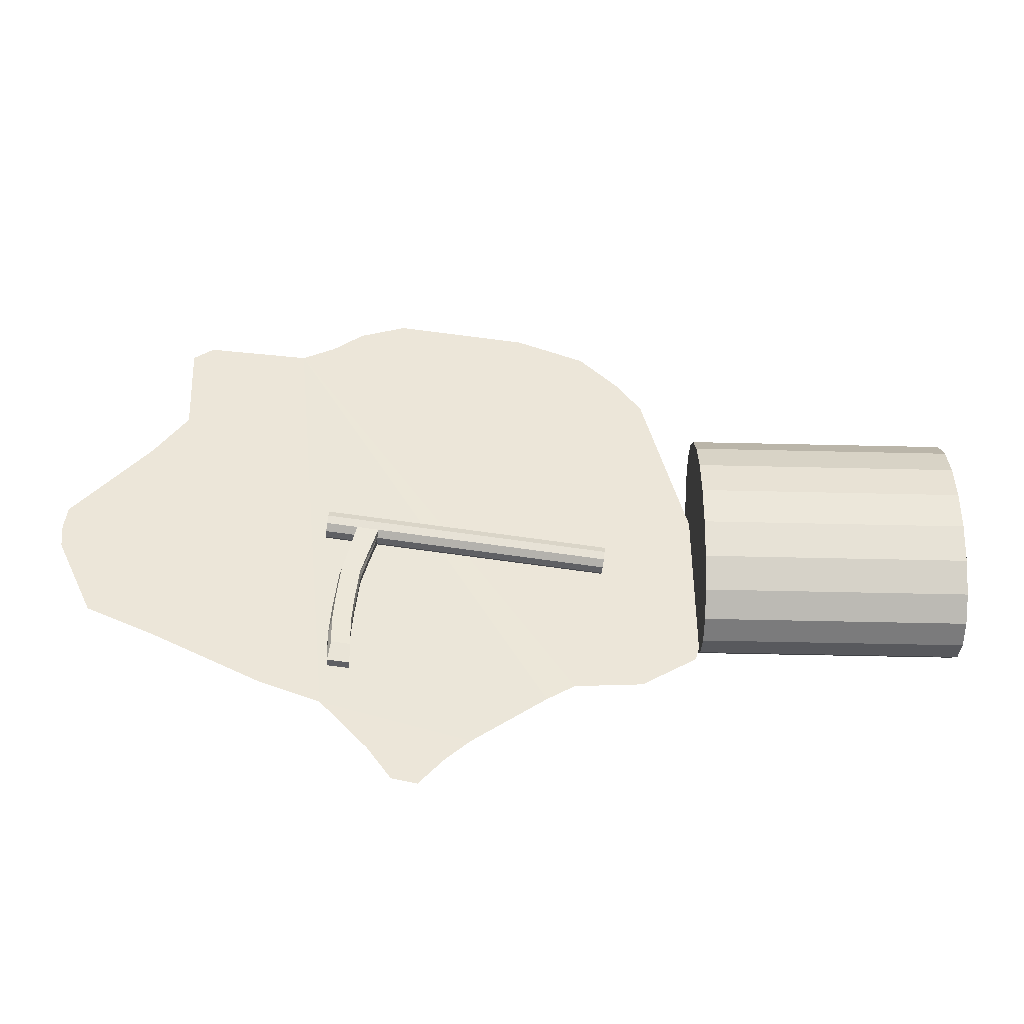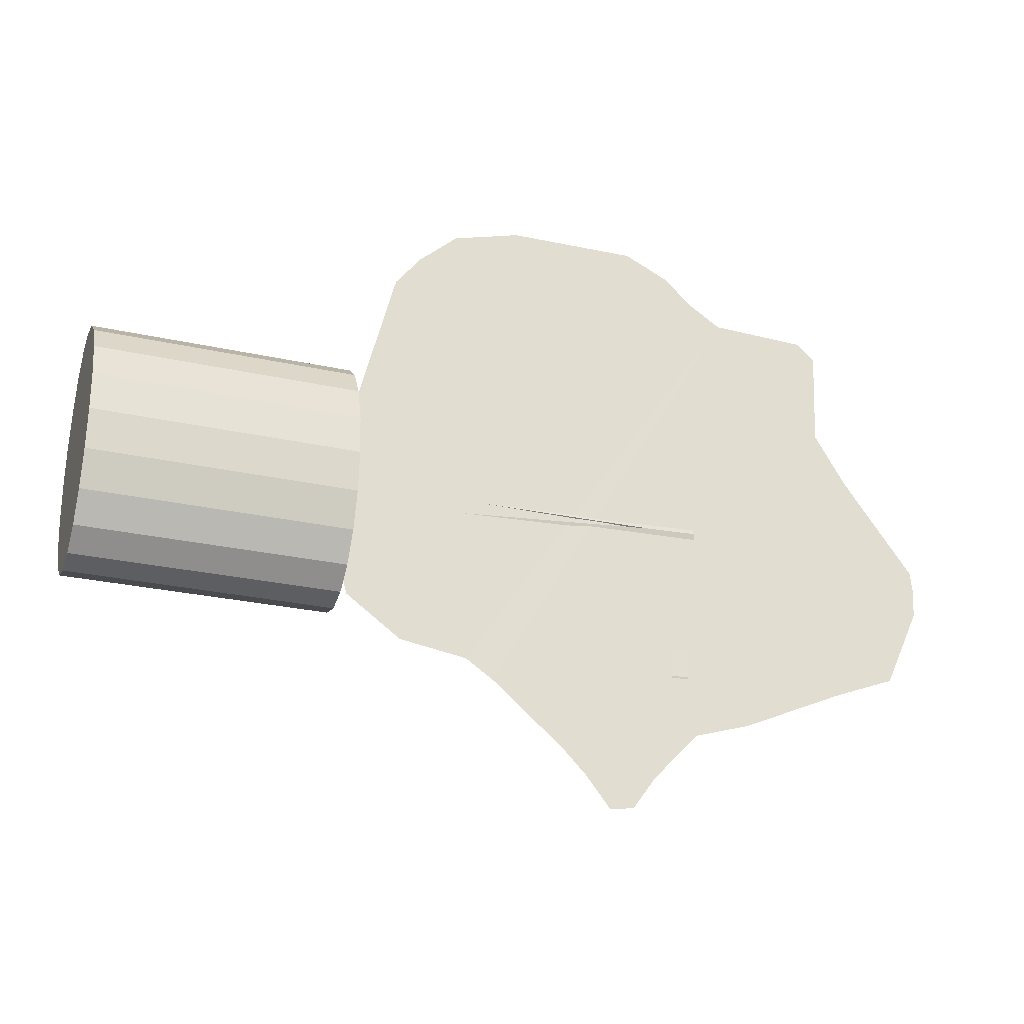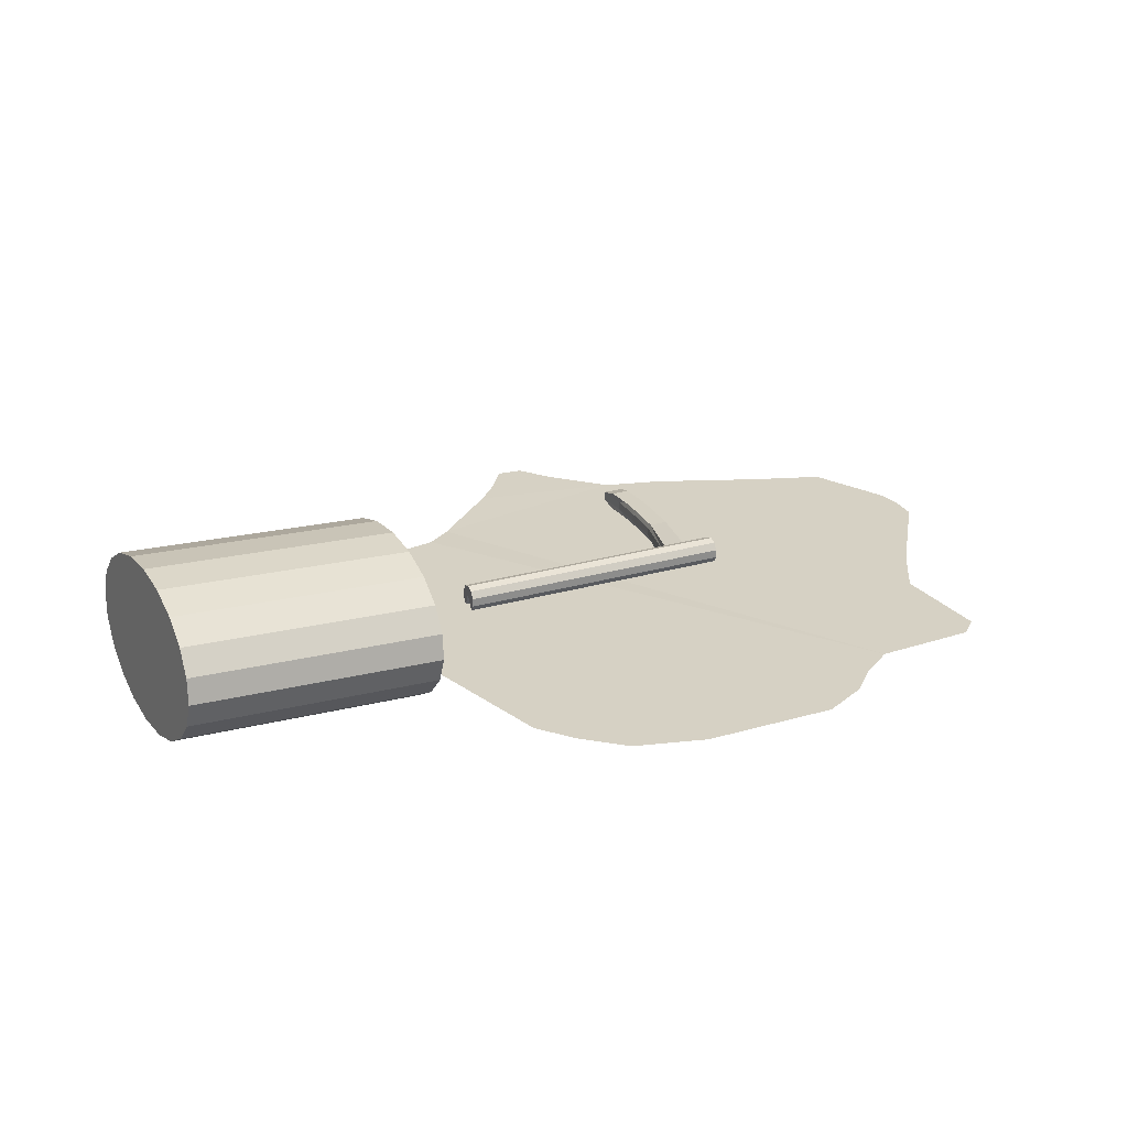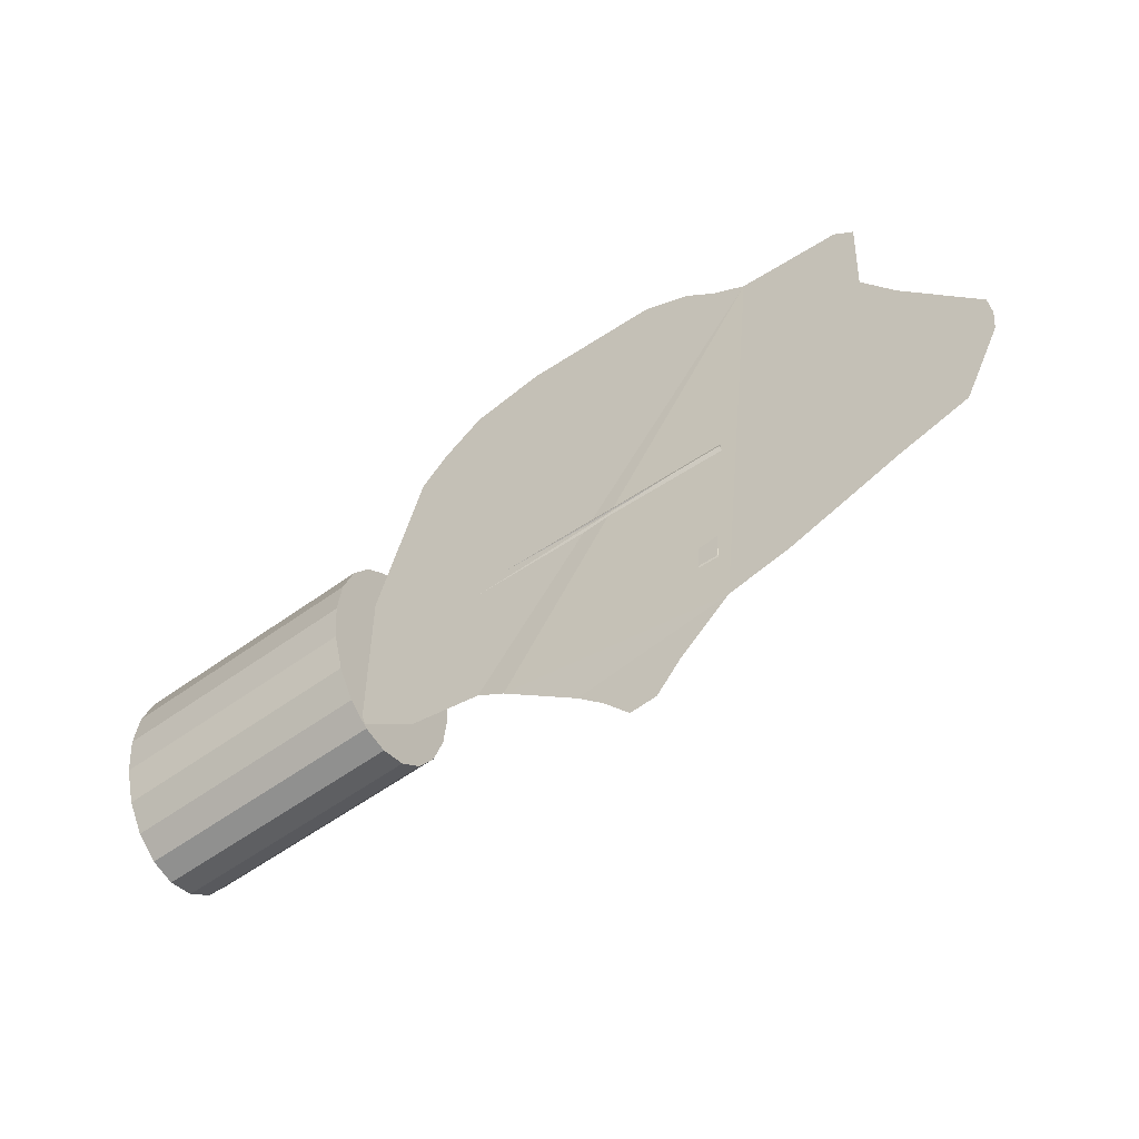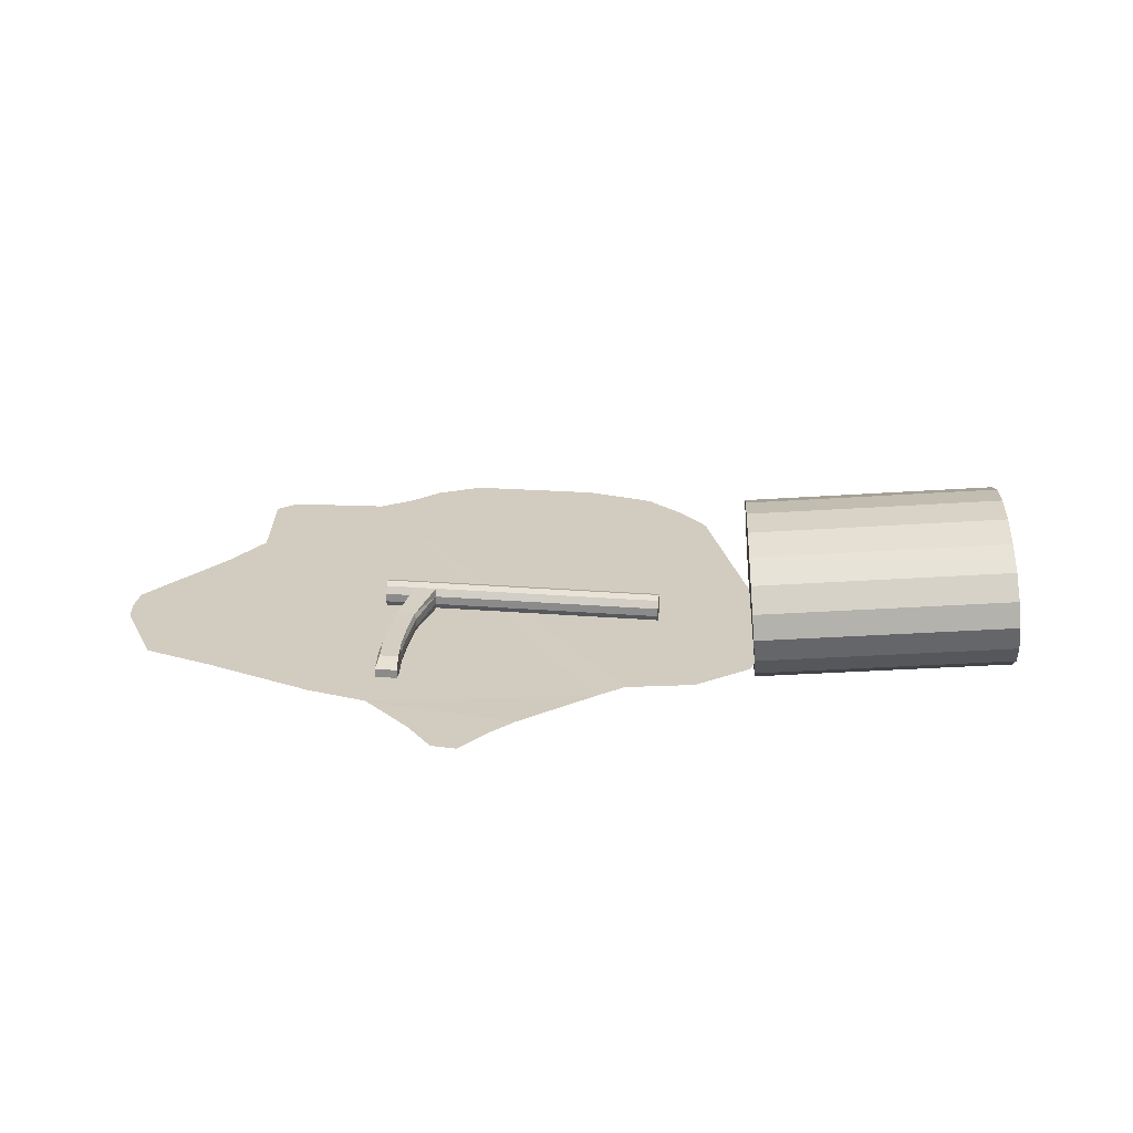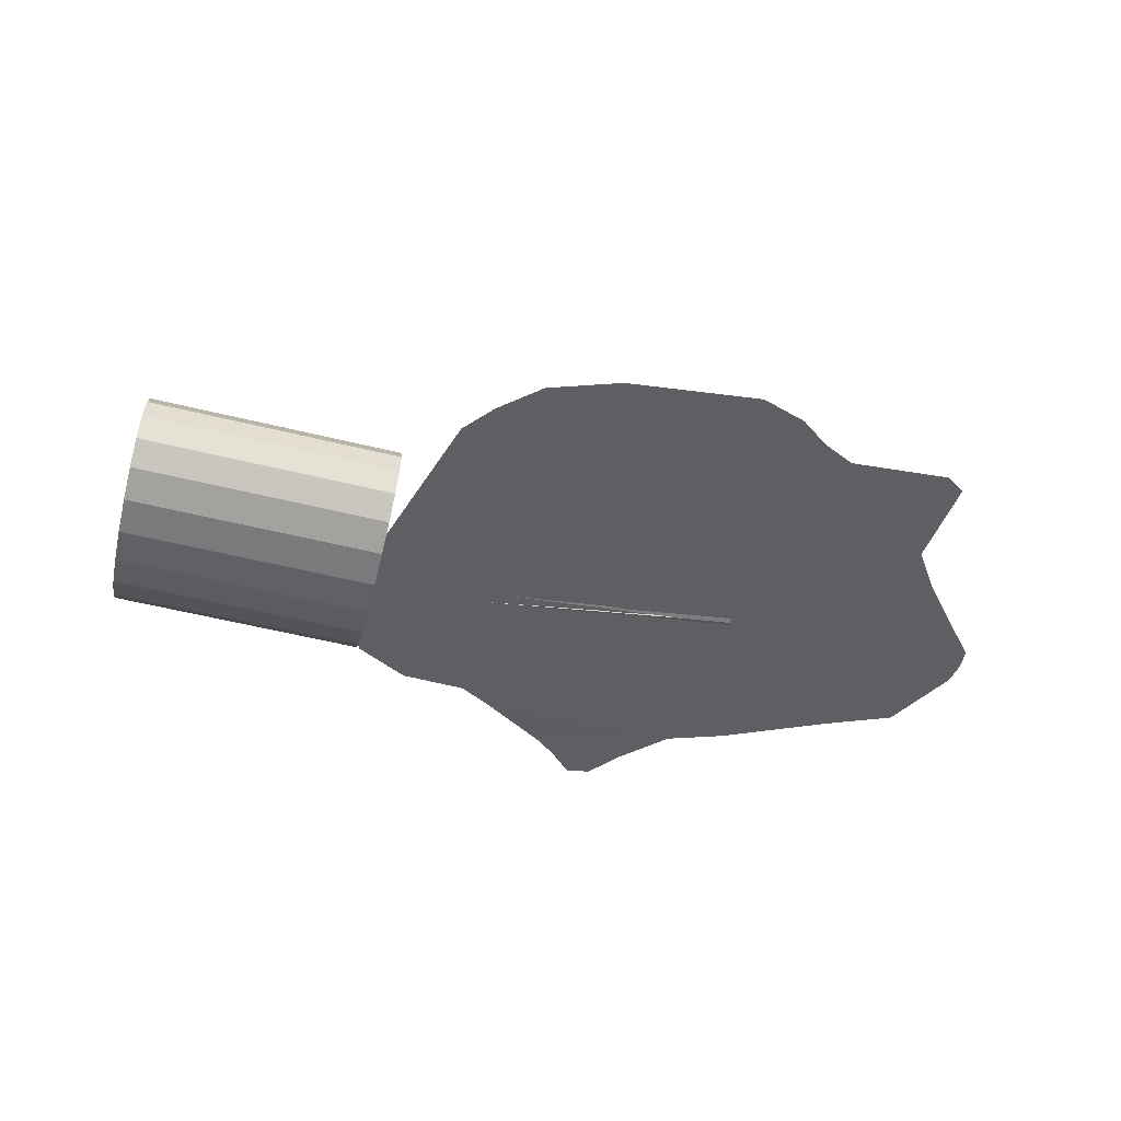
<metadata>
{"format":"obj","ext":"obj","renderer":"f3d","projection":"perspective","resolution":1024,"background":"white","views":[{"elev":-44.3,"azim":173.9,"up":"+Z"},{"elev":-27.3,"azim":-23.4,"up":"+Z"},{"elev":26.8,"azim":-28.1,"up":"+Y"},{"elev":-55.9,"azim":32.9,"up":"+Z"},{"elev":23.9,"azim":-177.1,"up":"+Y"},{"elev":-39.9,"azim":-13.3,"up":"+Y"}]}
</metadata>
<code>
o Cylinder
v -1.426 0.402 -1
v 0.5677 0.2463 -1
v -1.441 0.2078 -0.9511
v 0.5526 0.05199 -0.9511
v -1.455 0.03251 -0.809
v 0.5389 -0.1233 -0.809
v -1.466 -0.1066 -0.5878
v 0.528 -0.2623 -0.5878
v -1.473 -0.1959 -0.309
v 0.521 -0.3516 -0.309
v -1.475 -0.2266 0
v 0.5186 -0.3824 0
v -1.473 -0.1959 0.309
v 0.521 -0.3516 0.309
v -1.466 -0.1066 0.5878
v 0.528 -0.2623 0.5878
v -1.455 0.03251 0.809
v 0.5389 -0.1233 0.809
v -1.441 0.2078 0.9511
v 0.5526 0.05199 0.9511
v -1.426 0.402 1
v 0.5677 0.2463 1
v -1.411 0.5963 0.9511
v 0.5829 0.4405 0.9511
v -1.397 0.7715 0.809
v 0.5966 0.6158 0.809
v -1.386 0.9106 0.5878
v 0.6075 0.7548 0.5878
v -1.379 0.9999 0.309
v 0.6145 0.8441 0.309
v -1.377 1.031 -0
v 0.6169 0.8749 -0
v -1.379 0.9999 -0.309
v 0.6145 0.8441 -0.309
v -1.386 0.9106 -0.5878
v 0.6075 0.7548 -0.5878
v -1.397 0.7715 -0.809
v 0.5966 0.6158 -0.809
v -1.411 0.5963 -0.9511
v 0.5829 0.4405 -0.9511
f 2 3 1
f 4 5 3
f 6 7 5
f 8 9 7
f 10 11 9
f 12 13 11
f 14 15 13
f 16 17 15
f 18 19 17
f 20 21 19
f 22 23 21
f 24 25 23
f 26 27 25
f 28 29 27
f 30 31 29
f 32 33 31
f 34 35 33
f 36 37 35
f 10 8 34
f 38 39 37
f 40 1 39
f 35 37 7
f 2 4 3
f 4 6 5
f 6 8 7
f 8 10 9
f 10 12 11
f 12 14 13
f 14 16 15
f 16 18 17
f 18 20 19
f 20 22 21
f 22 24 23
f 24 26 25
f 26 28 27
f 28 30 29
f 30 32 31
f 32 34 33
f 34 36 35
f 36 38 37
f 6 4 40
f 4 2 40
f 40 38 6
f 38 36 6
f 36 34 8
f 6 36 8
f 34 32 10
f 32 30 12
f 10 32 12
f 30 28 14
f 28 26 16
f 14 28 16
f 26 24 18
f 24 22 20
f 18 24 20
f 18 16 26
f 14 12 30
f 38 40 39
f 40 2 1
f 39 1 3
f 3 5 39
f 5 7 37
f 39 5 37
f 7 9 33
f 9 11 31
f 11 13 31
f 13 15 29
f 31 13 29
f 15 17 25
f 17 19 23
f 19 21 23
f 23 25 17
f 25 27 15
f 27 29 15
f 31 33 9
f 33 35 7
o Cylinder.001
v 1.295 0.1144 -0.09953
v 3.499 -0.01446 0.0828
v 1.289 0.00394 -0.0273
v 3.494 0.007037 0.1449
v 1.286 0.05797 0.01037
v 3.491 0.06106 0.1826
v 1.286 0.1239 0.009185
v 3.491 0.127 0.1814
v 1.289 0.1765 -0.0304
v 3.494 0.1796 0.1418
v 1.294 0.1958 -0.09327
v 3.499 0.1989 0.07896
v 1.299 0.1743 -0.1554
v 3.504 0.1774 0.01682
v 1.302 0.1203 -0.1931
v 3.507 0.1233 -0.02085
v 1.302 0.05433 -0.1919
v 3.507 0.05743 -0.01966
v 1.299 0.001692 -0.1523
v 3.504 0.004789 0.01993
v 3.26 -0.01479 0.06411
v 3.255 0.006701 0.1262
v 3.252 0.06073 0.1639
v 3.252 0.1266 0.1627
v 3.255 0.1793 0.1231
v 3.26 0.1985 0.06027
v 3.265 0.177 -0.001868
v 3.268 0.123 -0.03954
v 3.268 0.05709 -0.03835
v 3.265 0.004453 0.001235
v 3.087 0.006465 0.1131
v 3.084 0.06049 0.1508
v 3.084 0.1264 0.1496
v 3.087 0.179 0.11
v 3.092 0.1983 0.04716
v 3.097 0.1768 -0.01498
v 3.1 0.1228 -0.05265
v 3.1 0.05685 -0.05147
v 3.097 0.004217 -0.01188
v 3.092 -0.01503 0.05099
v 3.421 0.03397 -1.324
v 3.401 -0.004492 -1.178
v 3.421 0.09989 -1.325
v 3.401 0.1436 -1.181
v 3.257 0.1434 -1.192
v 3.253 0.09966 -1.339
v 3.253 0.03374 -1.337
v 3.257 -0.004694 -1.19
v 3.209 0.04919 -0.4777
v 3.209 0.1151 -0.4789
v 3.377 0.1153 -0.4658
v 3.363 0.1568 -0.4435
v 3.363 0.008768 -0.4408
v 3.377 0.04943 -0.4646
v 3.219 0.008566 -0.452
v 3.219 0.1566 -0.4547
v 3.261 0.1043 -1.083
v 3.429 0.1045 -1.07
v 3.408 -0.000547 -0.9589
v 3.264 0.1473 -0.9728
v 3.261 0.03833 -1.082
v 3.408 0.1475 -0.9615
v 3.429 0.03857 -1.068
v 3.264 -0.000749 -0.9701
v 3.244 0.04316 -0.8131
v 3.392 0.1517 -0.7312
v 3.412 0.0434 -0.8
v 3.248 0.003392 -0.7398
v 3.244 0.1091 -0.8143
v 3.412 0.1093 -0.8012
v 3.392 0.003594 -0.7286
v 3.248 0.1515 -0.7425
f 42 62 61
f 44 63 62
f 46 64 63
f 48 65 64
f 50 66 65
f 52 67 66
f 54 68 67
f 56 69 68
f 42 58 50
f 58 70 69
f 70 42 61
f 57 59 41
f 70 80 79
f 103 82 81
f 98 84 102
f 101 86 87
f 66 76 75
f 65 75 74
f 64 74 73
f 63 73 72
f 62 72 71
f 61 71 80
f 80 43 41
f 71 45 43
f 72 47 45
f 73 49 47
f 49 75 51
f 75 53 51
f 76 55 53
f 77 57 55
f 78 59 57
f 59 80 41
f 81 88 87
f 83 87 86
f 85 83 86
f 101 88 104
f 97 85 86
f 100 84 85
f 103 83 98
f 104 82 99
f 70 95 93
f 69 91 68
f 67 96 76
f 77 96 90
f 78 95 79
f 77 89 78
f 68 92 67
f 69 93 94
f 108 99 111
f 107 98 110
f 112 102 100
f 109 100 97
f 105 104 108
f 105 97 101
f 110 102 106
f 107 99 103
f 94 111 107
f 91 106 92
f 89 109 105
f 89 108 95
f 90 112 109
f 92 112 96
f 94 110 91
f 93 108 111
f 42 44 62
f 44 46 63
f 46 48 64
f 48 50 65
f 50 52 66
f 52 54 67
f 54 56 68
f 56 58 69
f 46 44 42
f 42 60 58
f 58 56 54
f 54 52 58
f 52 50 58
f 50 48 46
f 46 42 50
f 58 60 70
f 70 60 42
f 41 43 45
f 45 47 41
f 47 49 41
f 49 51 41
f 51 53 41
f 53 55 41
f 55 57 41
f 70 61 80
f 103 99 82
f 98 83 84
f 101 97 86
f 66 67 76
f 65 66 75
f 64 65 74
f 63 64 73
f 62 63 72
f 61 62 71
f 80 71 43
f 71 72 45
f 72 73 47
f 73 74 49
f 49 74 75
f 75 76 53
f 76 77 55
f 77 78 57
f 78 79 59
f 59 79 80
f 81 82 88
f 83 81 87
f 85 84 83
f 101 87 88
f 97 100 85
f 100 102 84
f 103 81 83
f 104 88 82
f 70 79 95
f 69 94 91
f 67 92 96
f 77 76 96
f 78 89 95
f 77 90 89
f 68 91 92
f 69 70 93
f 108 104 99
f 107 103 98
f 112 106 102
f 109 112 100
f 105 101 104
f 105 109 97
f 110 98 102
f 107 111 99
f 94 93 111
f 91 110 106
f 89 90 109
f 89 105 108
f 90 96 112
f 92 106 112
f 94 107 110
f 93 95 108
o Circle
v 2.7 0 -2.348
v 2.505 0 -2.109
v 2.318 0 -1.926
v 1.748 -0.0074 -1.474
v 1.534 0 -1.335
v 1.01 0 -1.271
v 0.5827 0 -0.9823
v 0.5258 0 -0.7948
v 0.5066 0 -0.5997
v 0.5101 0 0.3589
v 0.567 0 0.5464
v 0.8967 0 1.832
v 1.1 0 2.101
v 1.404 0 2.39
v 1.948 0 2.572
v 2.98 0 2.642
v 3.339 0 2.492
v 3.569 0 2.292
v 3.828 0 2.139
v 4.608 -0 2.155
v 4.76 -0 2.03
v 4.724 0 1.258
v 4.976 0 0.8635
v 5.553 0 0.1259
v 5.573 0 -0.06916
v 5.553 0 -0.2642
v 5.263 0 -0.8958
v 4.74 0 -1.113
v 3.911 0 -1.501
v 3.451 0 -1.654
v 3.083 0 -2.052
v 2.895 0 -2.316
f 138 140 135
f 117 118 121
f 118 119 120
f 121 118 120
f 121 122 117
f 122 123 117
f 123 124 127
f 124 125 127
f 125 126 127
f 127 128 130
f 128 129 130
f 123 127 130
f 131 132 134
f 132 133 134
f 123 130 131
f 116 117 131
f 117 123 131
f 115 116 142
f 142 131 134
f 116 131 142
f 114 115 143
f 144 113 114
f 143 144 114
f 135 136 138
f 136 137 138
f 115 142 143
f 134 135 141
f 142 134 141
f 140 141 135
f 138 139 140

</code>
